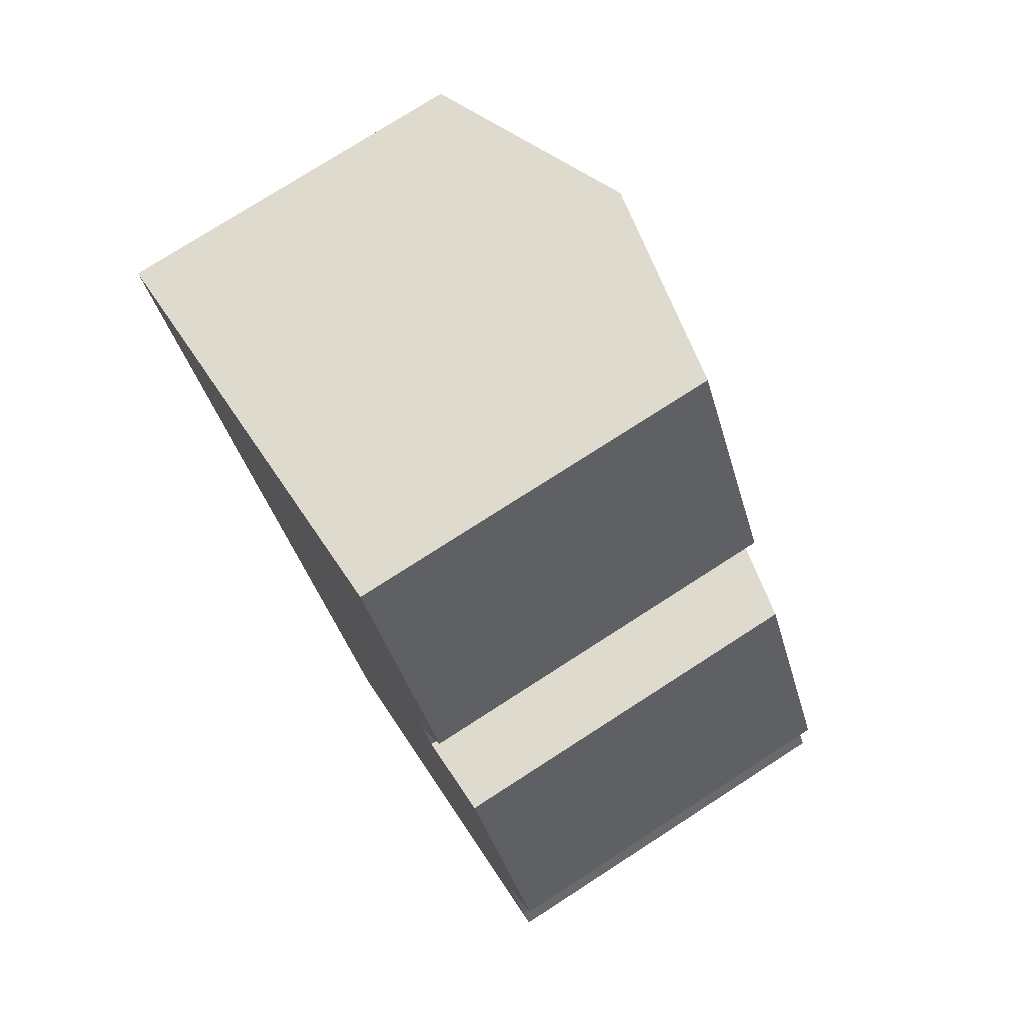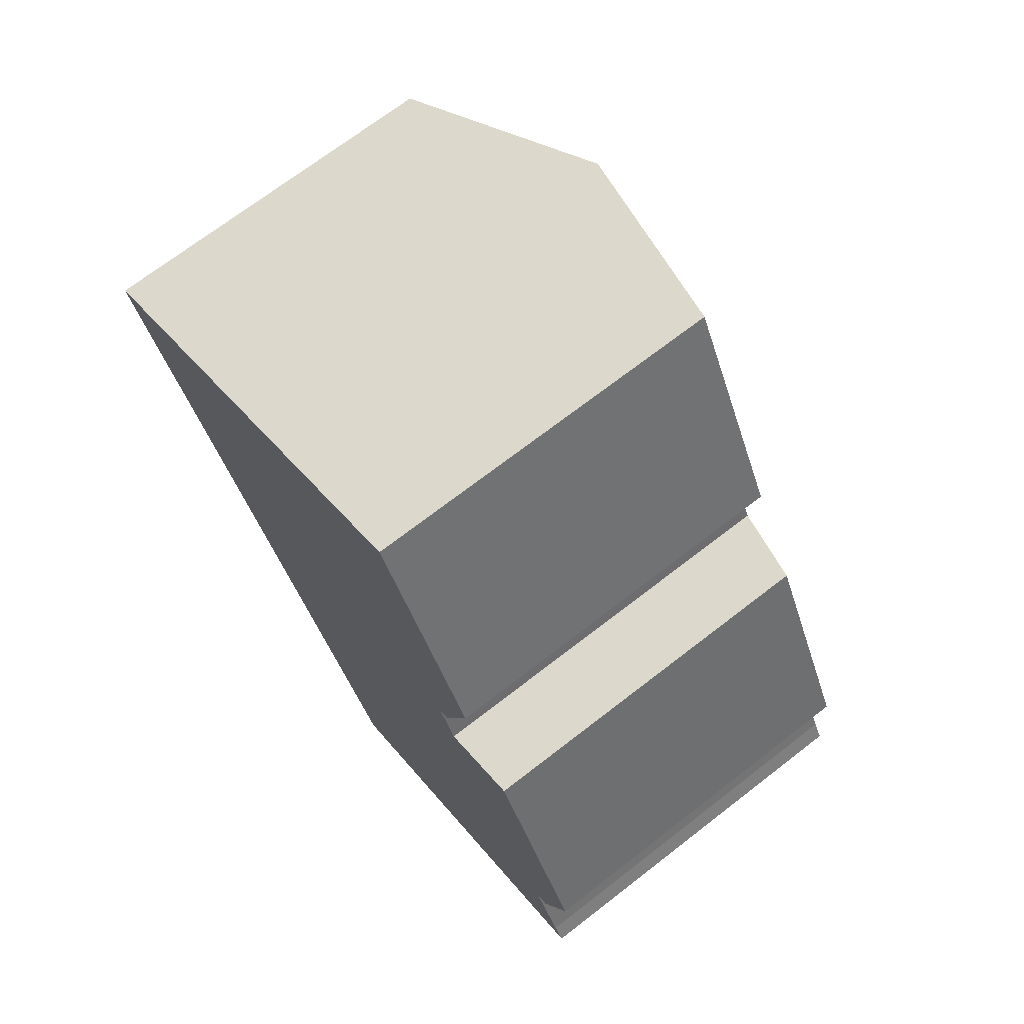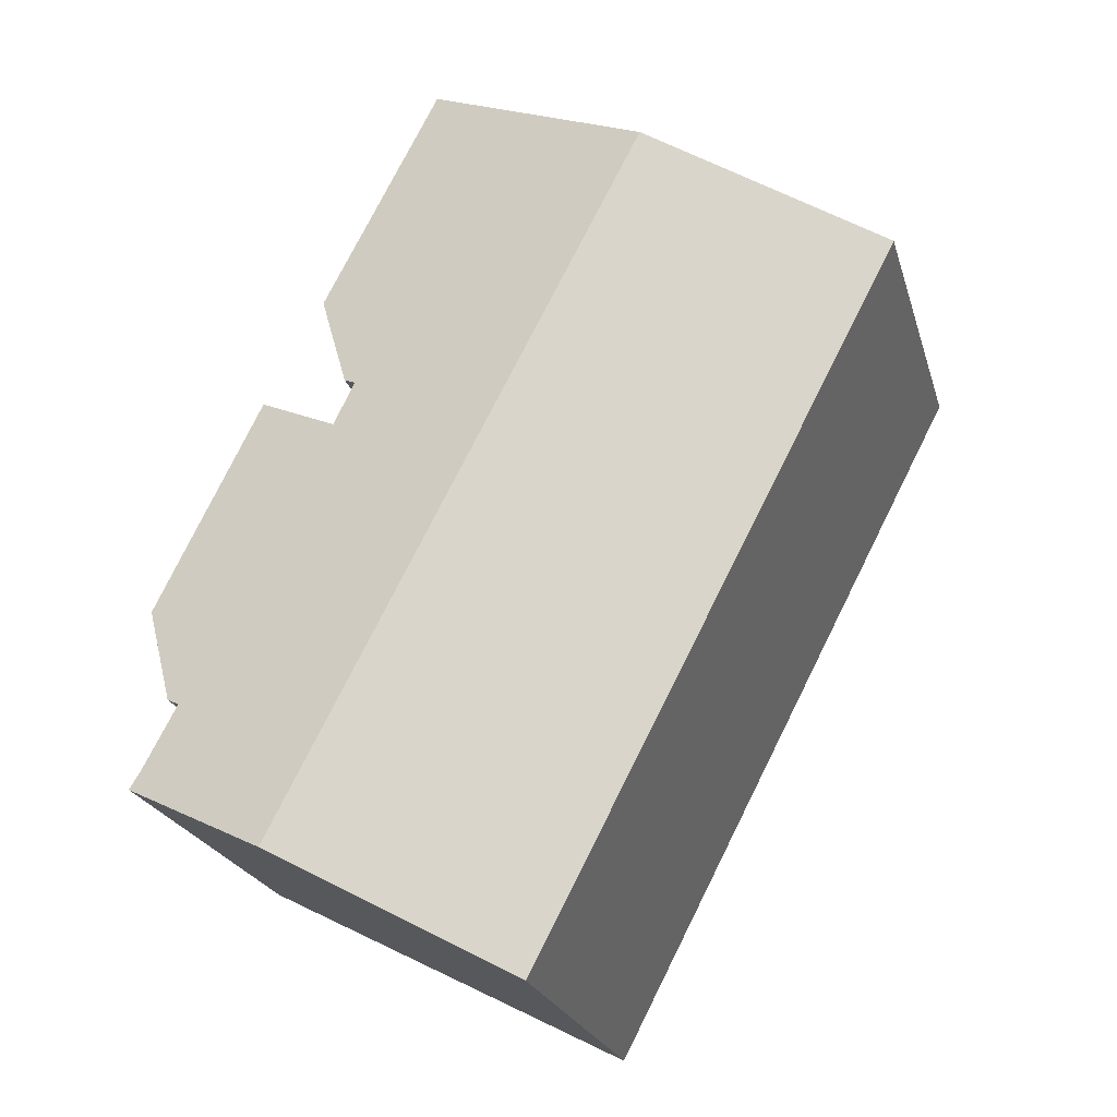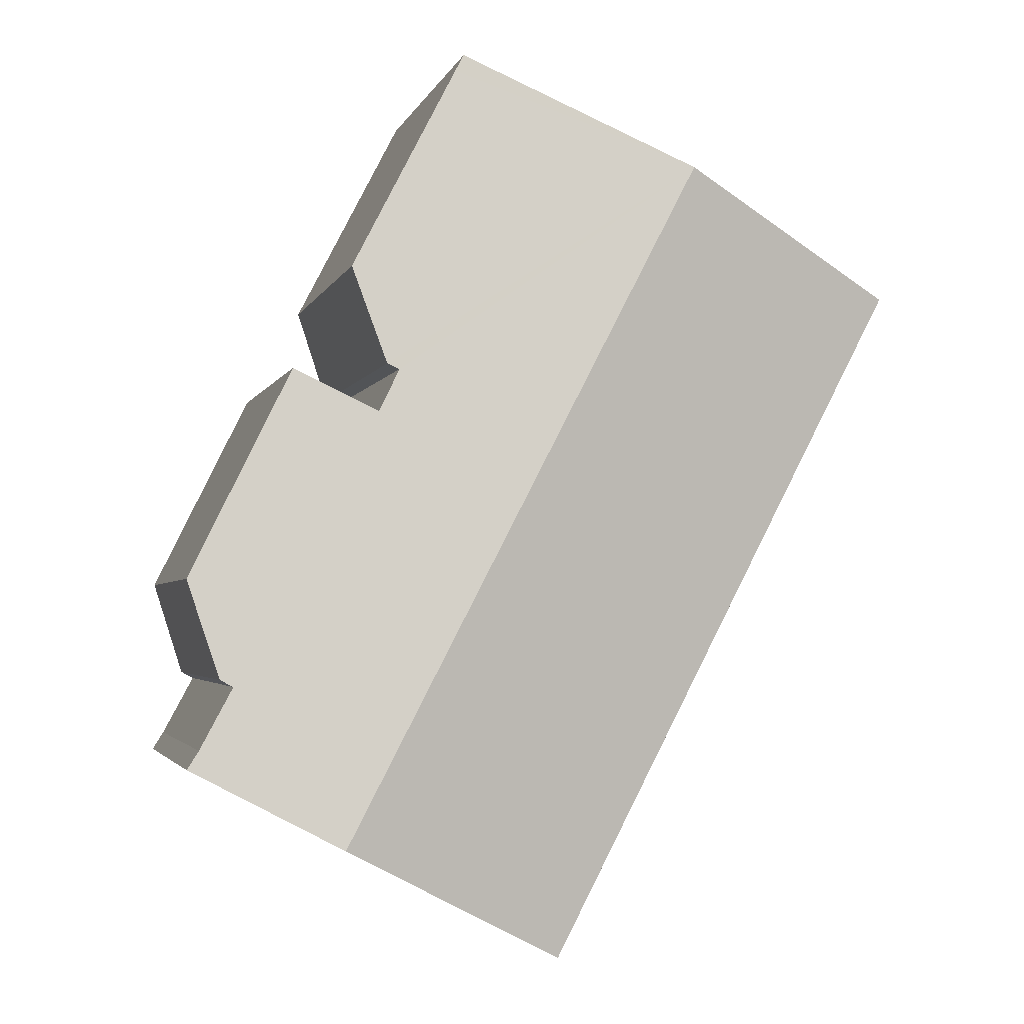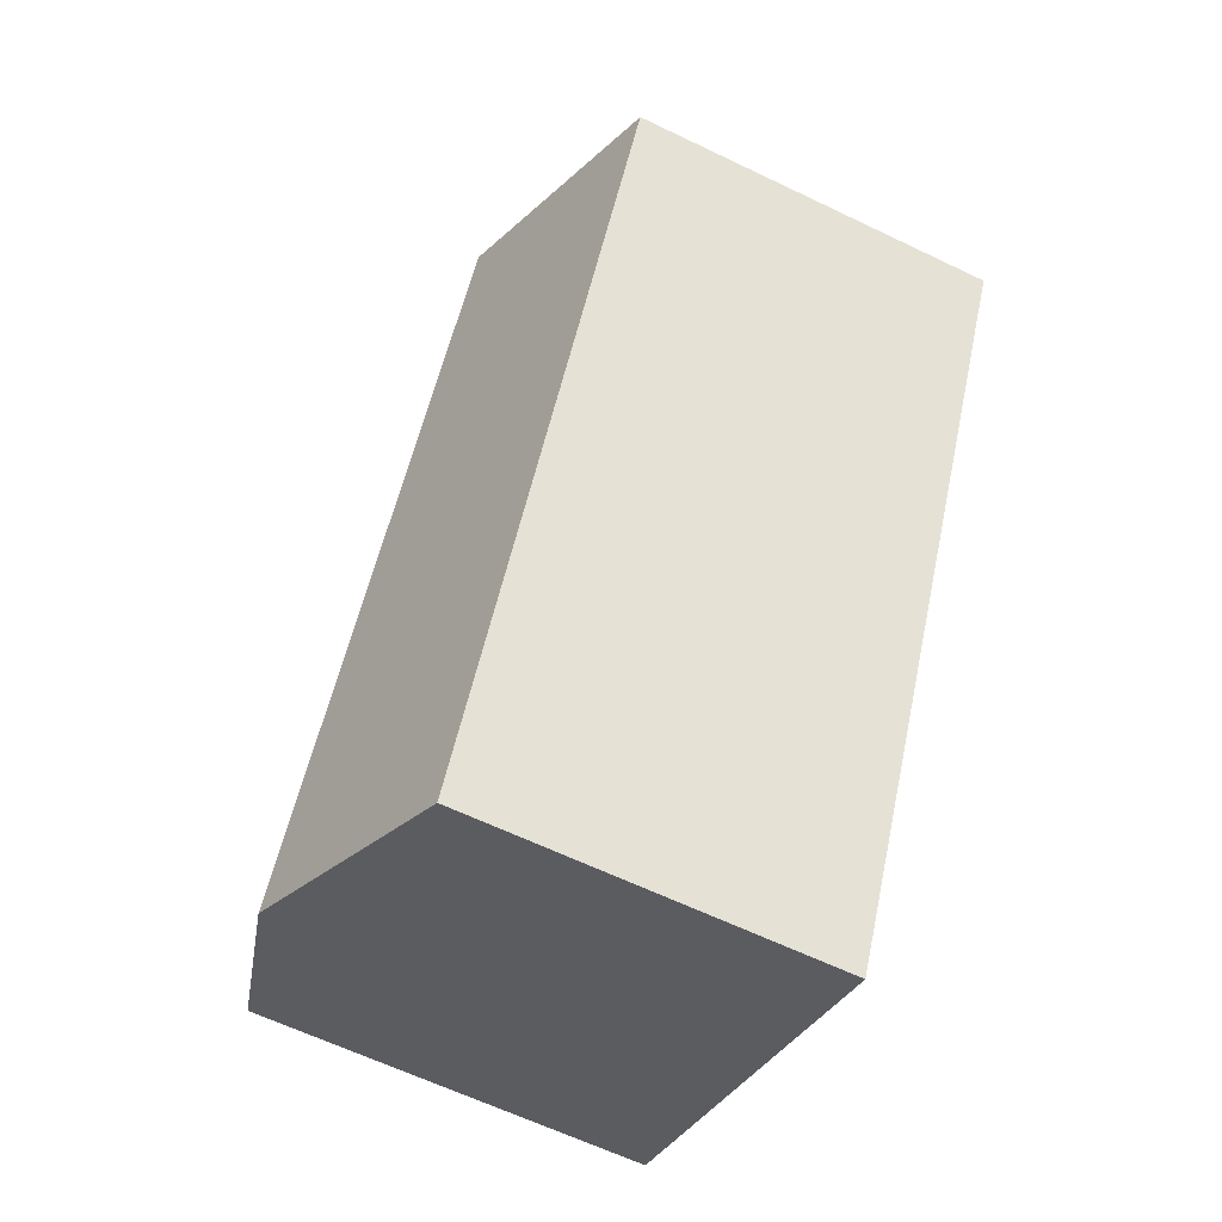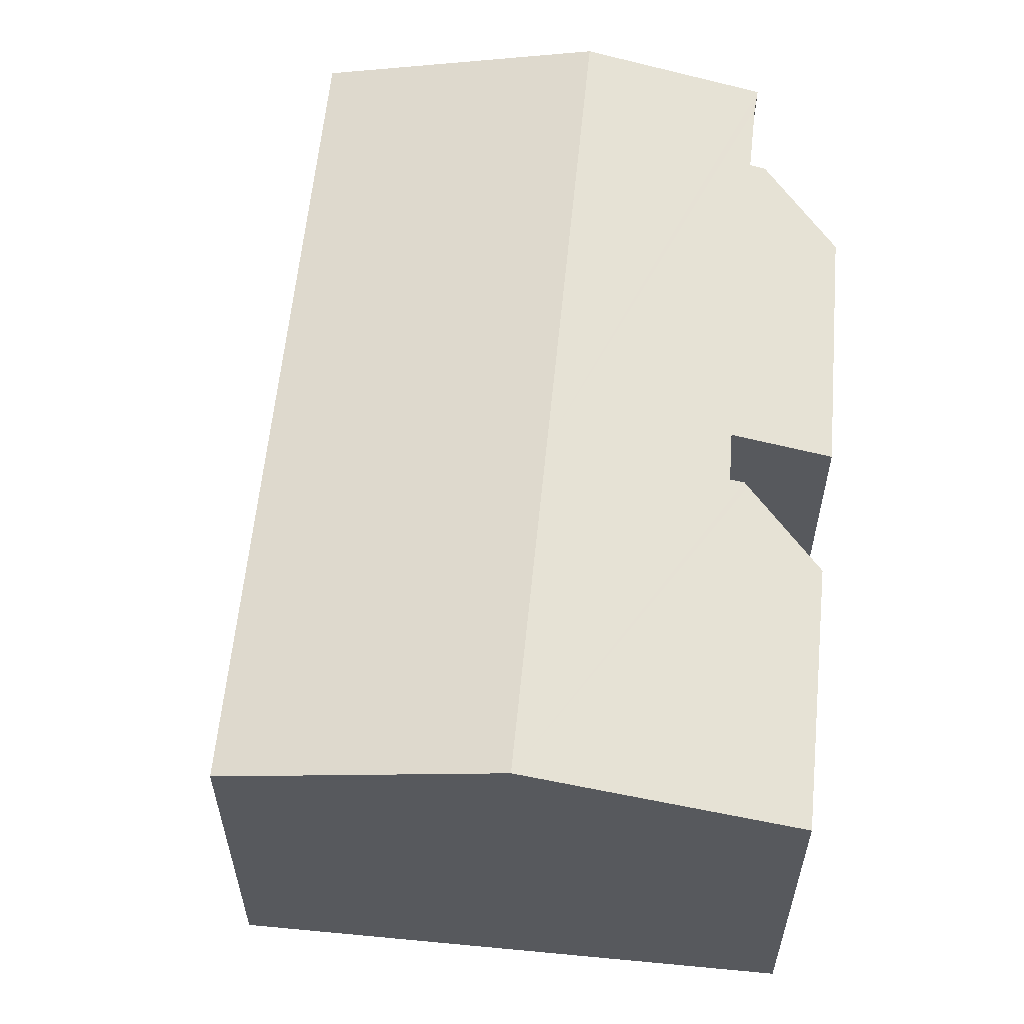
<metadata>
{"format":"obj","ext":"obj","renderer":"f3d","projection":"perspective","resolution":1024,"background":"white","views":[{"elev":76.1,"azim":57.2,"up":"+Z"},{"elev":70.4,"azim":52.2,"up":"+Z"},{"elev":-22.9,"azim":-165.0,"up":"+Z"},{"elev":-2.9,"azim":166.0,"up":"+Z"},{"elev":-62.9,"azim":-116.0,"up":"+Z"},{"elev":60.4,"azim":-21.8,"up":"+Y"}]}
</metadata>
<code>
v  6.174 11.5 3.197
v  14.72 10.39 -3.609
v  10.16 11.5 -4.447
v  14.17 10.38 -2.467
v  14.49 10.3 -2.31
v  14.53 10.27 -2.183
v  15.38 9.792 0.38
v  12.51 9.788 5.916
v  12.28 9.788 6.358
v  19.79 10.37 -13.13
v  15.77 11.5 -15.22
v  19.48 10.38 -12.63
v  18.59 10.39 -10.97
v  18.93 10.29 -10.79
v  19.78 9.799 -8.127
v  16.96 9.765 -2.441
v  9.607 9.768 -18.43
v  3.984 9.768 -7.645
v  0.311 9.768 -0.597
v  0 9.768 5.981e-16
v  2.215 10.39 1.147
v  14.17 1.511e-16 -2.467
v  14.49 1.414e-16 -2.31
v  18.59 6.719e-16 -10.97
v  18.93 6.606e-16 -10.79
v  19.79 8.039e-16 -13.13
v  9.607 1.129e-15 -18.43
v  15.77 9.32e-16 -15.22
v  14.72 2.21e-16 -3.609
v  19.78 4.976e-16 -8.127
v  16.96 1.495e-16 -2.441
v  19.48 7.733e-16 -12.63
v  12.28 -3.893e-16 6.358
v  15.38 -2.327e-17 0.38
v  12.51 -3.623e-16 5.916
v  0 0 0
v  2.215 -7.023e-17 1.147
v  6.174 -1.958e-16 3.197
v  14.53 1.337e-16 -2.183
v  3.984 4.681e-16 -7.645
v  0.311 3.656e-17 -0.597
g defaultobject
f 1 2 3
f 2 1 4
f 4 1 5
f 5 1 6
f 6 1 7
f 7 1 8
f 8 1 9
f 3 10 11
f 10 3 12
f 12 3 13
f 13 3 14
f 14 3 15
f 15 3 2
f 15 2 16
f 17 3 11
f 3 17 18
f 3 18 1
f 1 18 19
f 1 19 20
f 1 20 21
f 5 22 4
f 22 5 23
f 14 24 13
f 24 14 25
f 26 11 10
f 11 26 17
f 17 26 27
f 27 26 28
f 4 29 2
f 29 4 22
f 16 30 15
f 30 16 31
f 24 12 13
f 12 24 32
f 32 10 12
f 10 32 26
f 33 8 9
f 8 33 7
f 7 33 34
f 34 33 35
f 29 16 2
f 16 29 31
f 36 21 20
f 21 36 1
f 1 36 9
f 9 36 37
f 9 37 33
f 33 37 38
f 15 25 14
f 25 15 30
f 6 23 5
f 23 6 7
f 23 7 39
f 39 7 34
f 27 18 17
f 18 27 40
f 18 40 19
f 19 40 41
f 19 41 20
f 20 41 36
f 41 37 36
f 37 41 40
f 37 40 38
f 38 40 33
f 33 40 27
f 33 27 35
f 35 27 22
f 35 22 34
f 22 27 29
f 29 27 31
f 31 27 30
f 30 27 28
f 30 28 24
f 24 28 32
f 32 28 26
f 25 30 24
f 22 39 34
f 39 22 23

</code>
